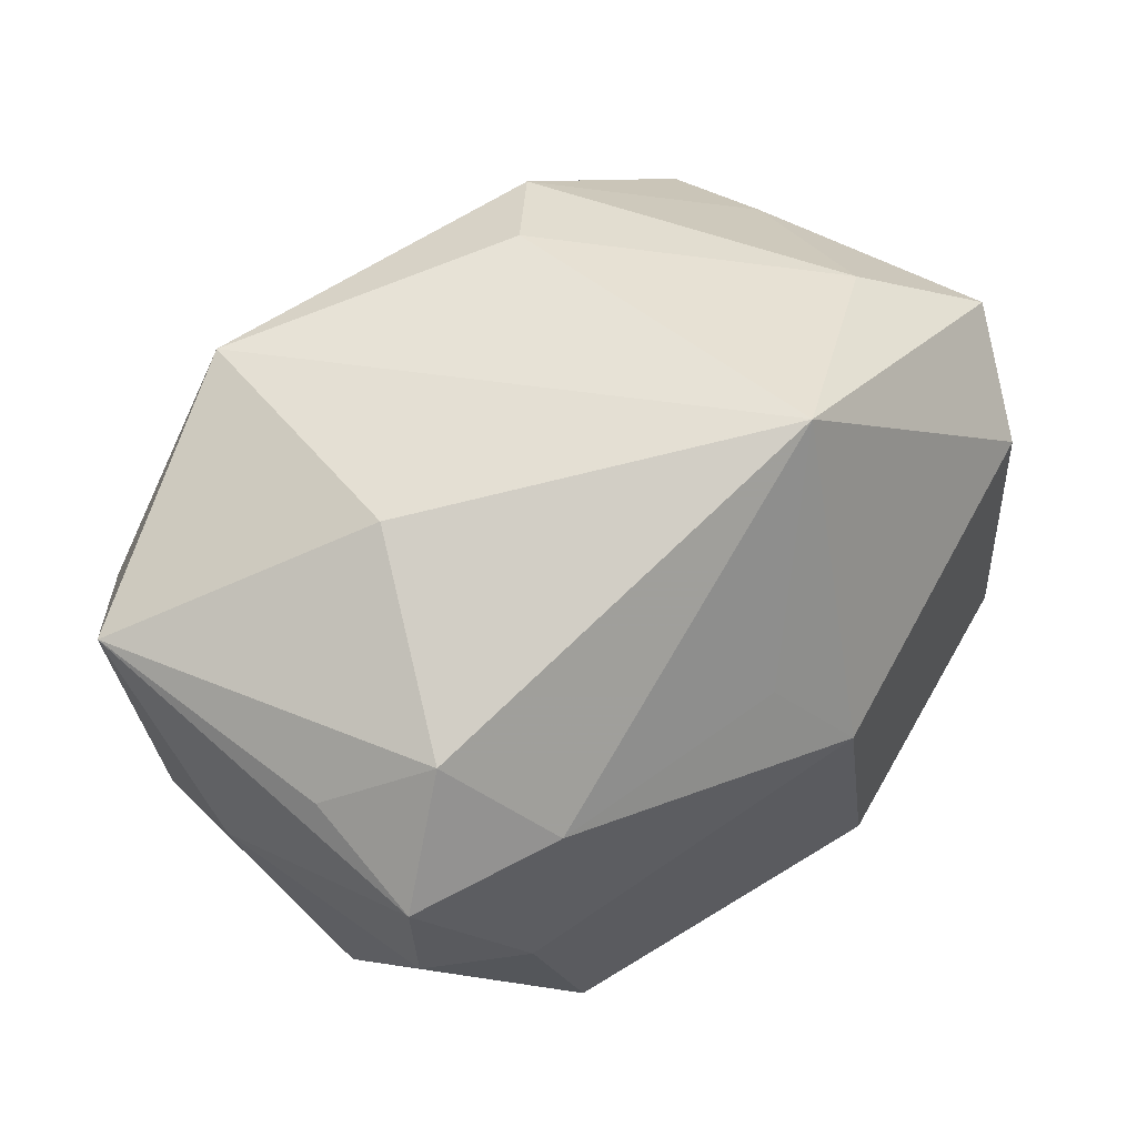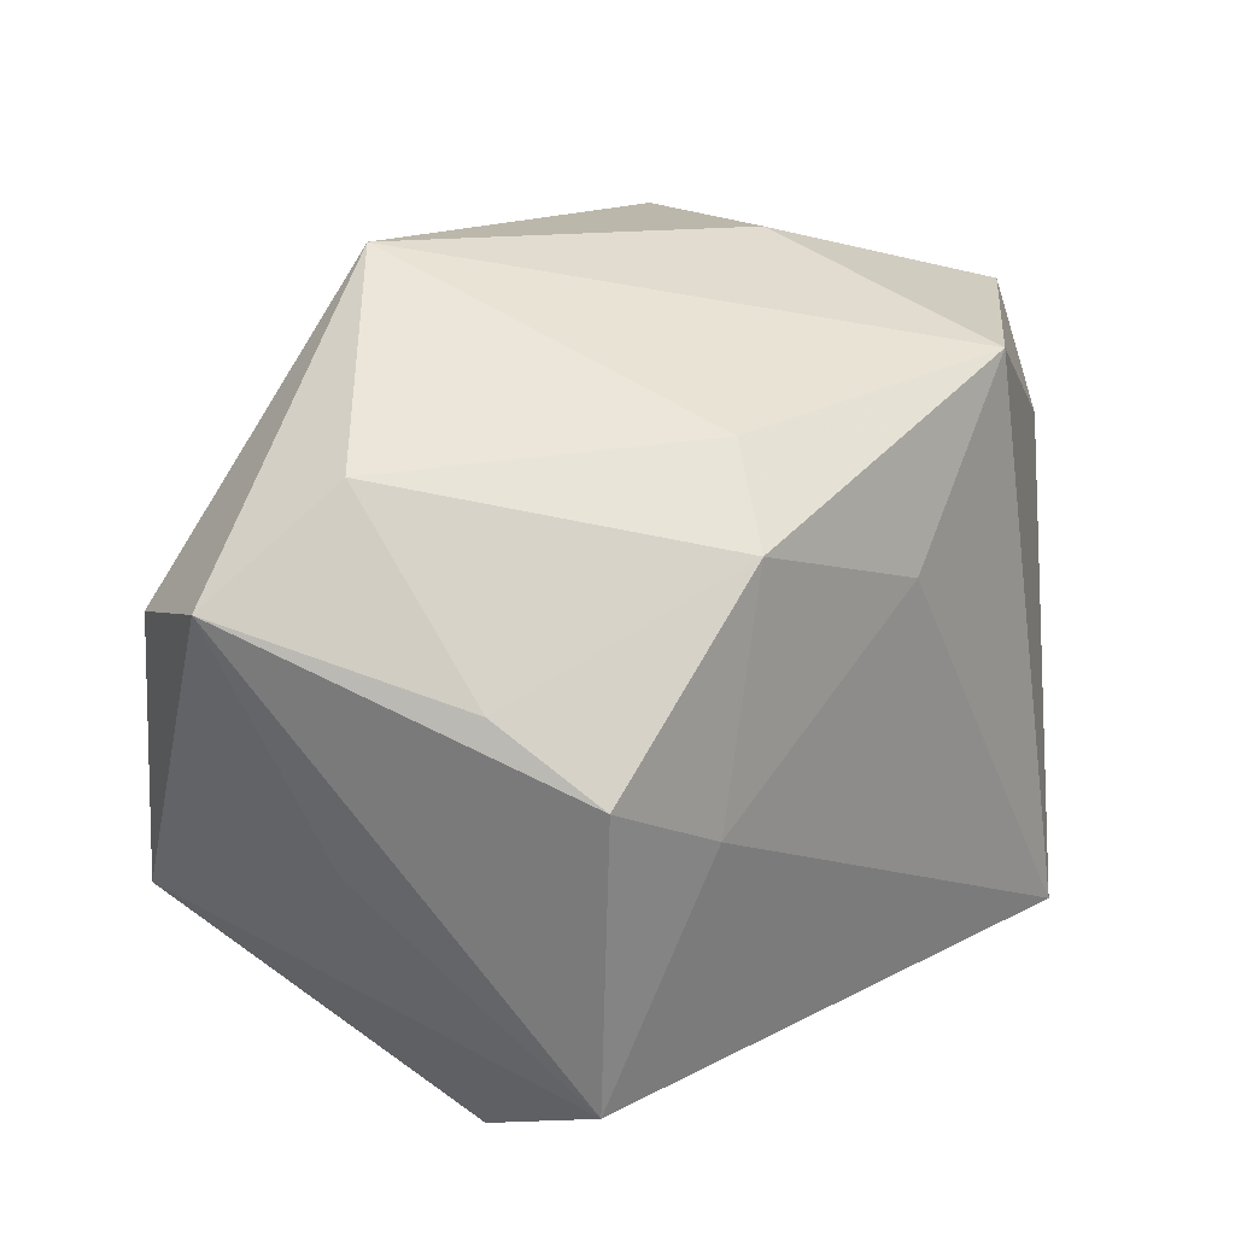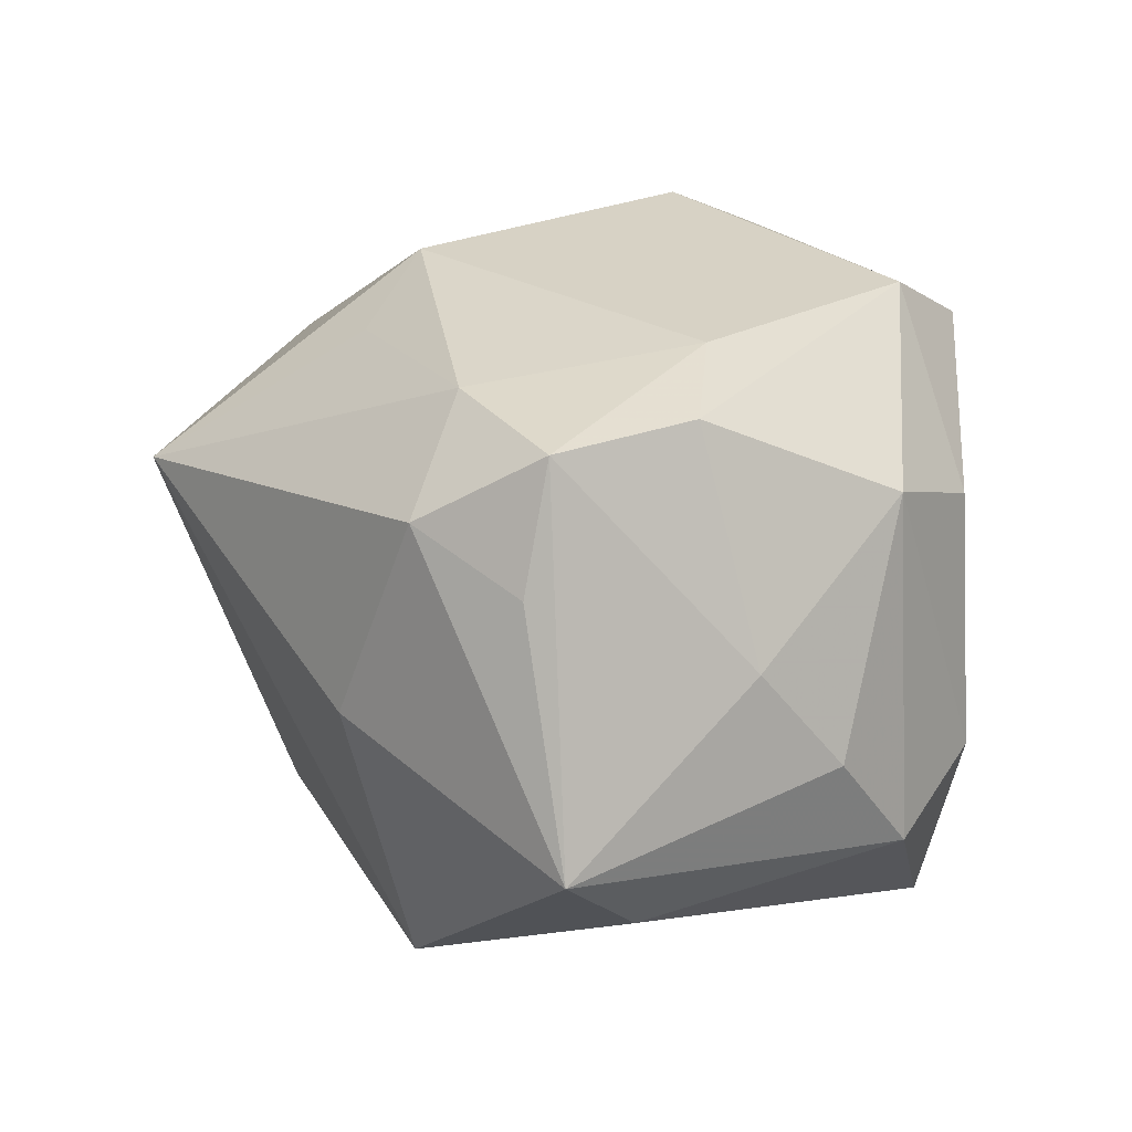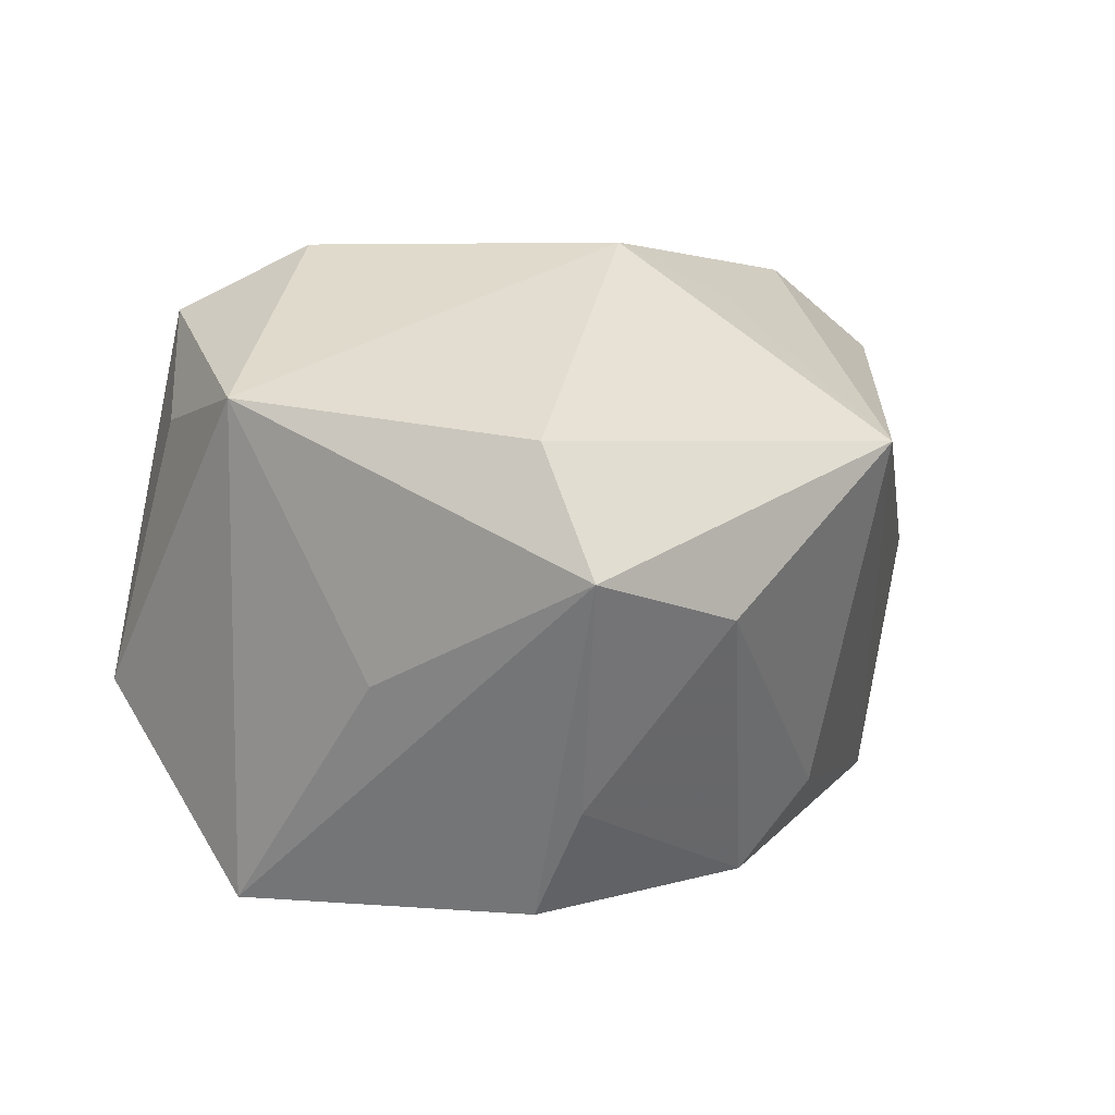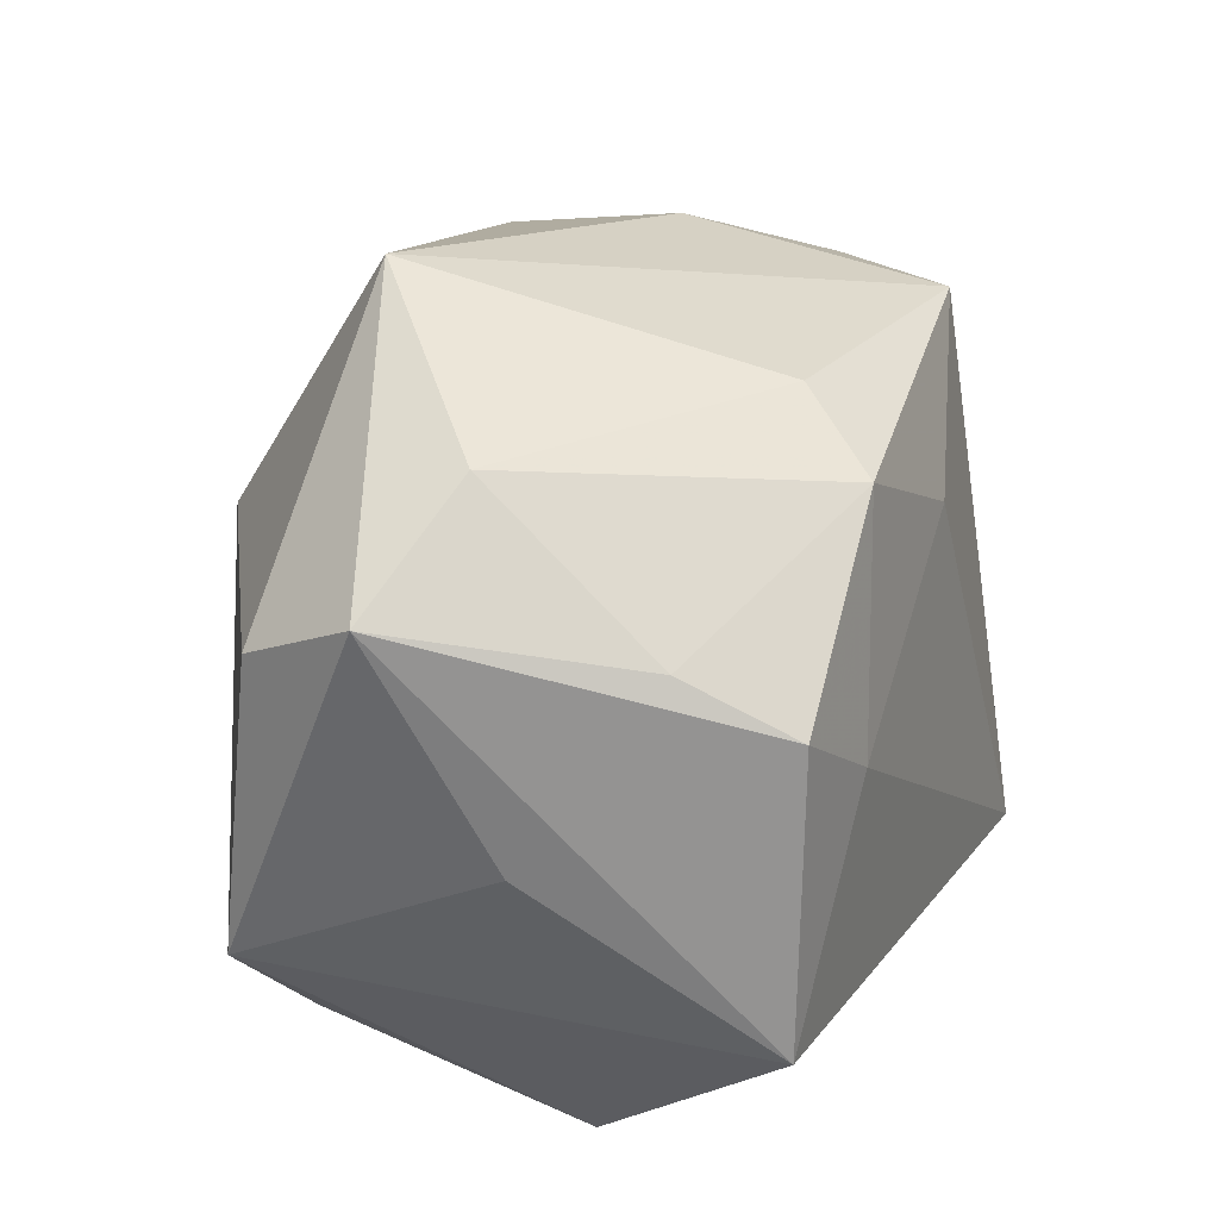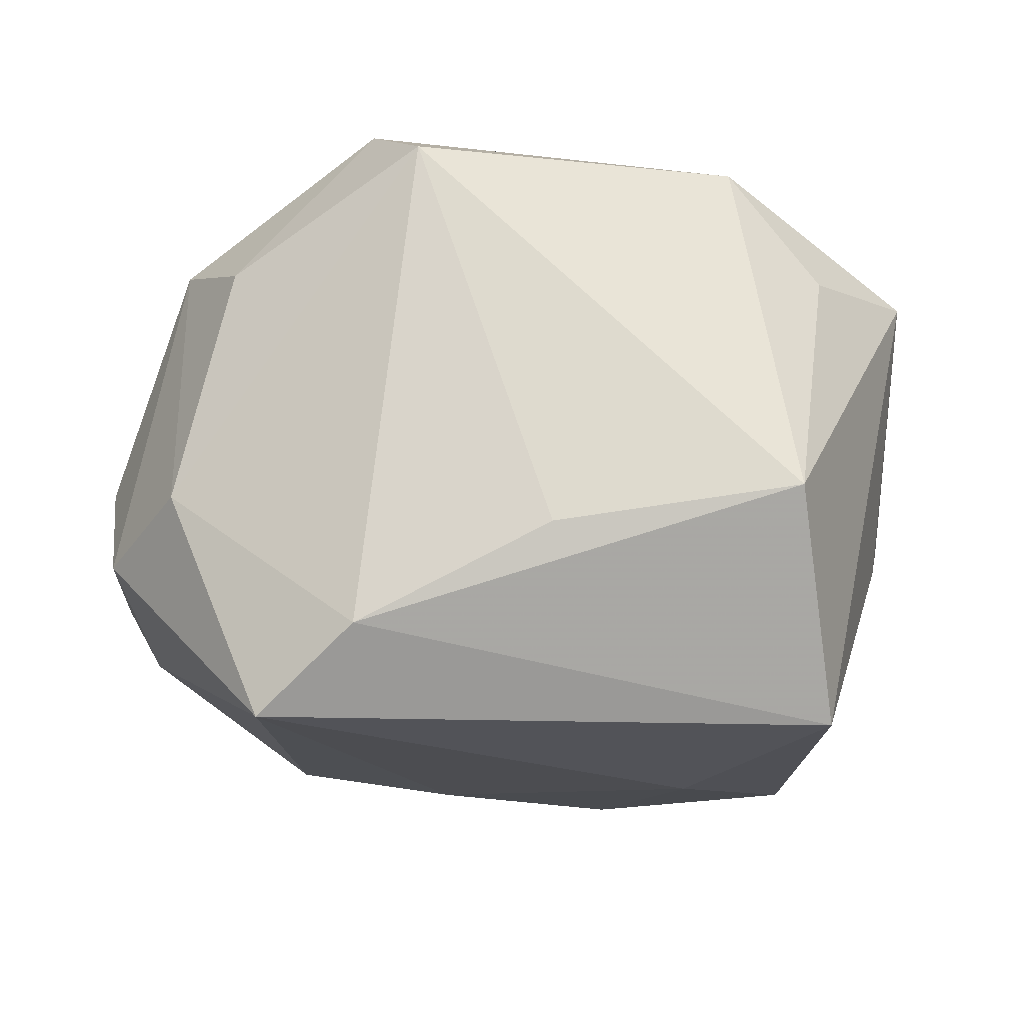
<metadata>
{"format":"obj","ext":"obj","renderer":"f3d","projection":"perspective","resolution":1024,"background":"white","views":[{"elev":65.2,"azim":-29.2,"up":"+Y"},{"elev":29.7,"azim":136.6,"up":"+Y"},{"elev":27.2,"azim":-116.2,"up":"+Z"},{"elev":4.8,"azim":107.0,"up":"+Z"},{"elev":25.2,"azim":114.3,"up":"+Y"},{"elev":-20.6,"azim":-2.7,"up":"+Z"}]}
</metadata>
<code>
v 0.02751 -0.03552 -0.01112
v 0.04072 -0.003051 -0.008995
v 0.03436 0.01527 -0.02079
v -0.04377 -0.003742 -0.001646
v 0.03171 -0.02689 0.01485
v -0.01561 -0.02558 0.03198
v -0.006251 0.01615 -0.03018
v 0.01739 -0.01836 0.03214
v -0.03477 0.02409 0.01751
v -0.04242 -0.01195 -0.01282
v 0.01949 0.002251 -0.03254
v 0.01242 0.02499 -0.02965
v 0.04244 -0.01601 0.01725
v 0.006646 0.02146 0.02732
v 0.007097 0.03093 -0.02128
v 0.03192 -0.02029 -0.03132
v 0.04617 0.01995 0.001484
v 0.01753 0.04068 0.01302
v 0.04277 0.01396 0.01369
v 0.03085 0.009587 -0.03133
v -0.02474 0.03036 0.02201
v -0.02581 -0.02541 -0.03257
v -0.04003 0.0155 -0.01536
v -0.04177 0.004197 0.00884
v -0.02135 -0.0009823 0.03214
v 0.002838 -0.03455 -0.01501
v -0.01084 -0.03552 0.02548
v -0.0358 -0.01372 0.02045
v -0.04493 0.02503 -0.005717
v -0.01898 0.03555 0.001086
v -0.01638 -0.03143 -0.02469
v -0.02986 -0.02489 0.01549
v -0.03207 0.02025 0.02949
v 0.01311 0.0127 0.03214
v -0.02317 0.03046 -0.02442
v -0.01698 0.02194 0.03029
v 0.02197 -0.03052 0.02557
v 0.03312 0.02935 -0.002651
v -0.03211 0.005668 0.03004
v -0.03545 -0.02339 -0.008989
f 31 26 27
f 22 16 31
f 8 13 34
f 27 26 1
f 16 13 1
f 1 31 16
f 26 31 1
f 11 16 22
f 29 10 4
f 4 10 28
f 40 10 22
f 22 31 40
f 40 32 28
f 28 10 40
f 27 32 40
f 40 31 27
f 6 39 28
f 6 32 27
f 28 32 6
f 27 1 37
f 13 8 37
f 37 6 27
f 8 6 37
f 22 10 23
f 23 10 29
f 7 11 22
f 12 11 7
f 16 11 20
f 20 11 12
f 35 23 29
f 12 7 35
f 22 23 35
f 35 7 22
f 34 18 14
f 29 4 24
f 28 39 24
f 24 4 28
f 39 6 25
f 25 8 34
f 25 6 8
f 5 1 13
f 13 37 5
f 5 37 1
f 16 20 17
f 12 35 15
f 15 35 18
f 29 24 33
f 33 24 39
f 39 25 33
f 18 35 30
f 30 21 18
f 30 35 29
f 29 21 30
f 18 17 38
f 12 15 38
f 38 15 18
f 2 13 16
f 16 17 2
f 2 17 13
f 34 13 19
f 13 17 19
f 19 18 34
f 19 17 18
f 9 21 29
f 29 33 9
f 9 33 21
f 21 33 36
f 36 14 18
f 18 21 36
f 34 14 36
f 36 25 34
f 36 33 25
f 3 17 20
f 3 38 17
f 3 20 12
f 12 38 3

</code>
